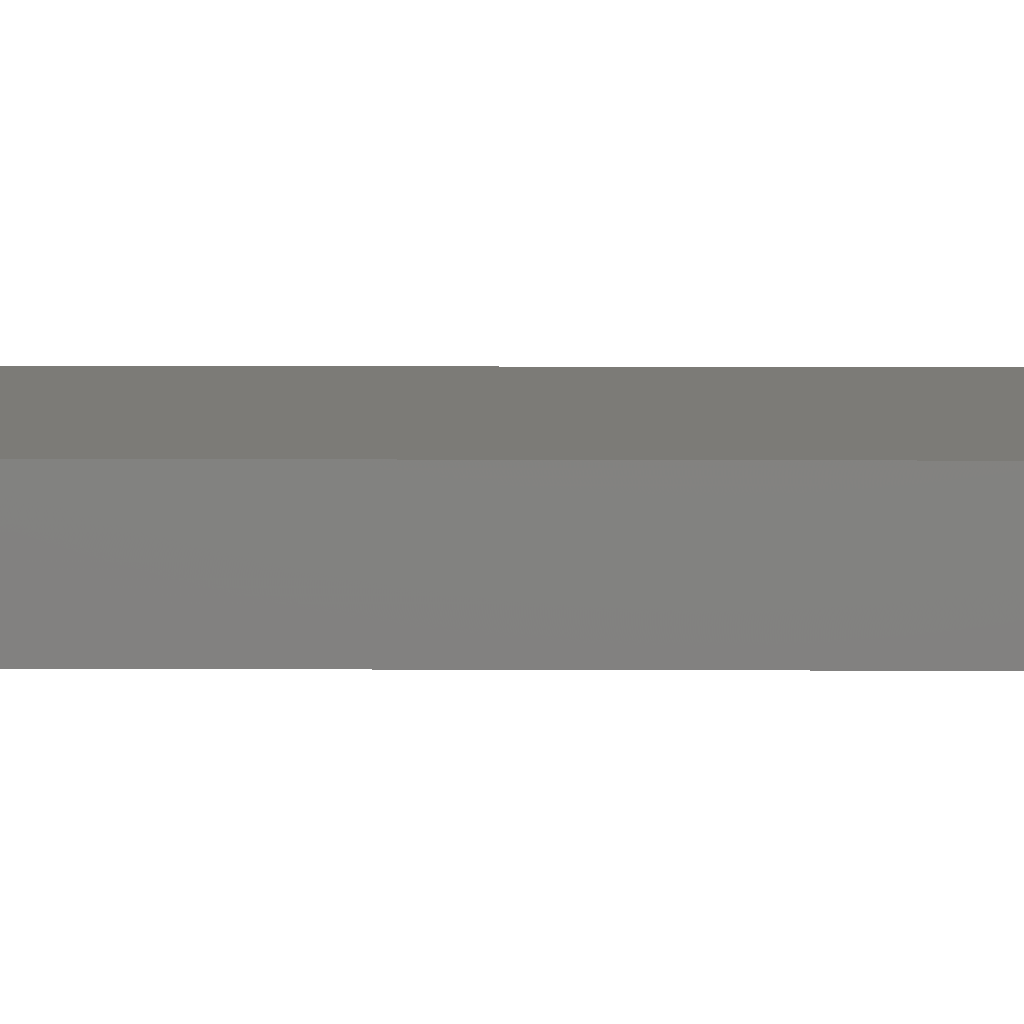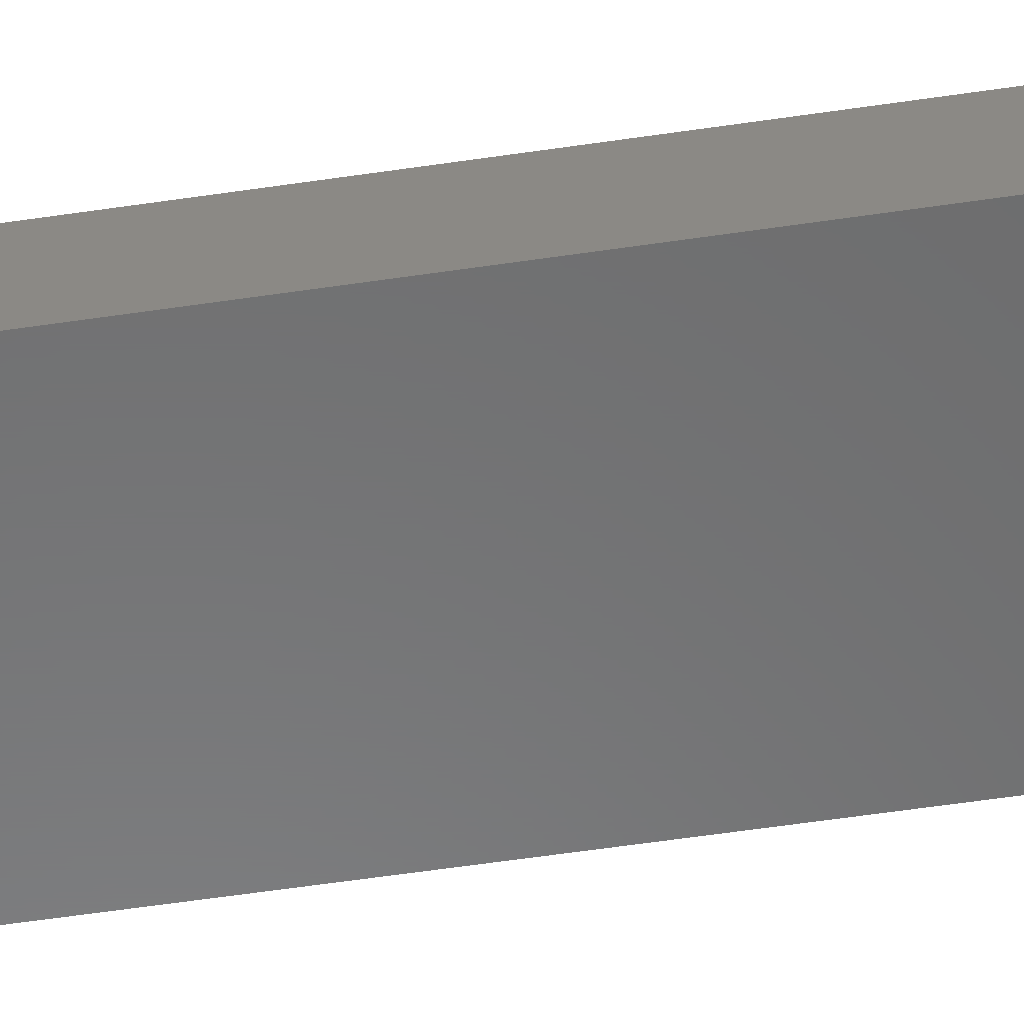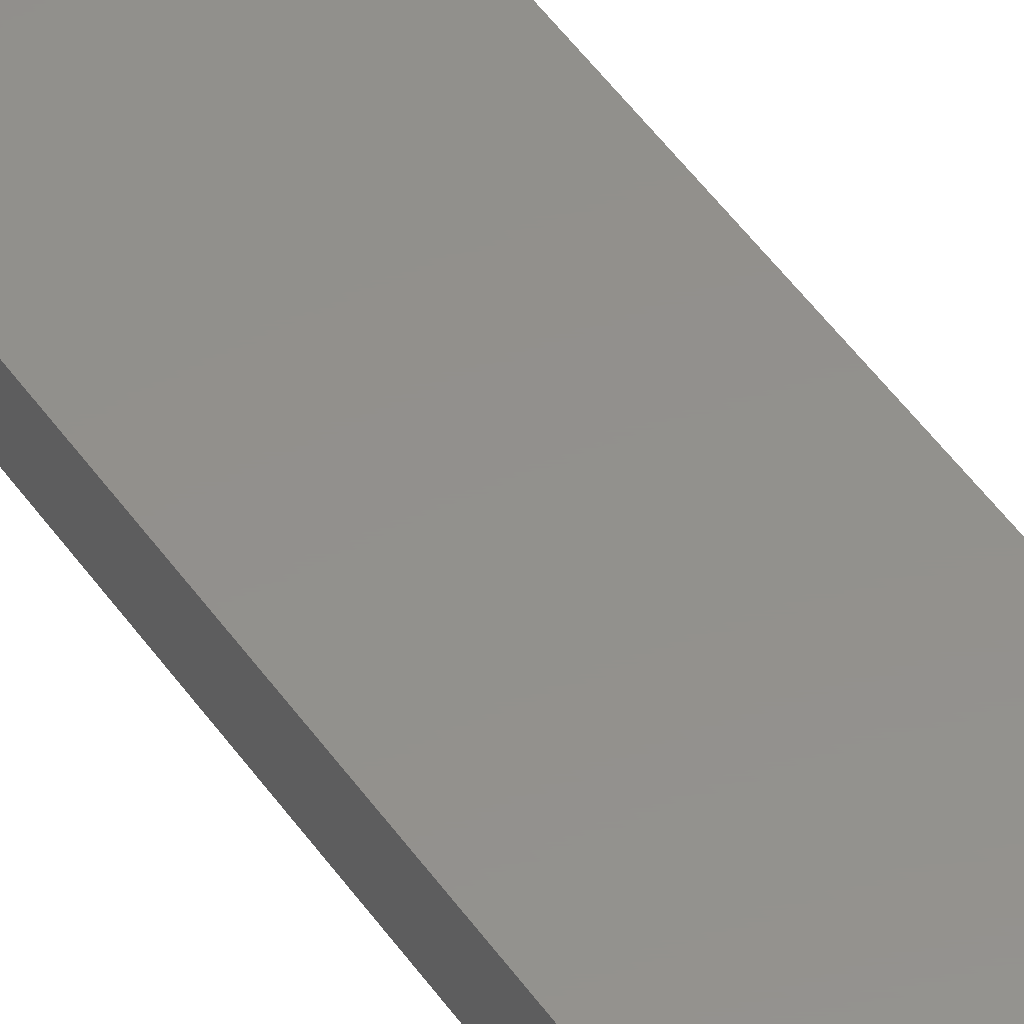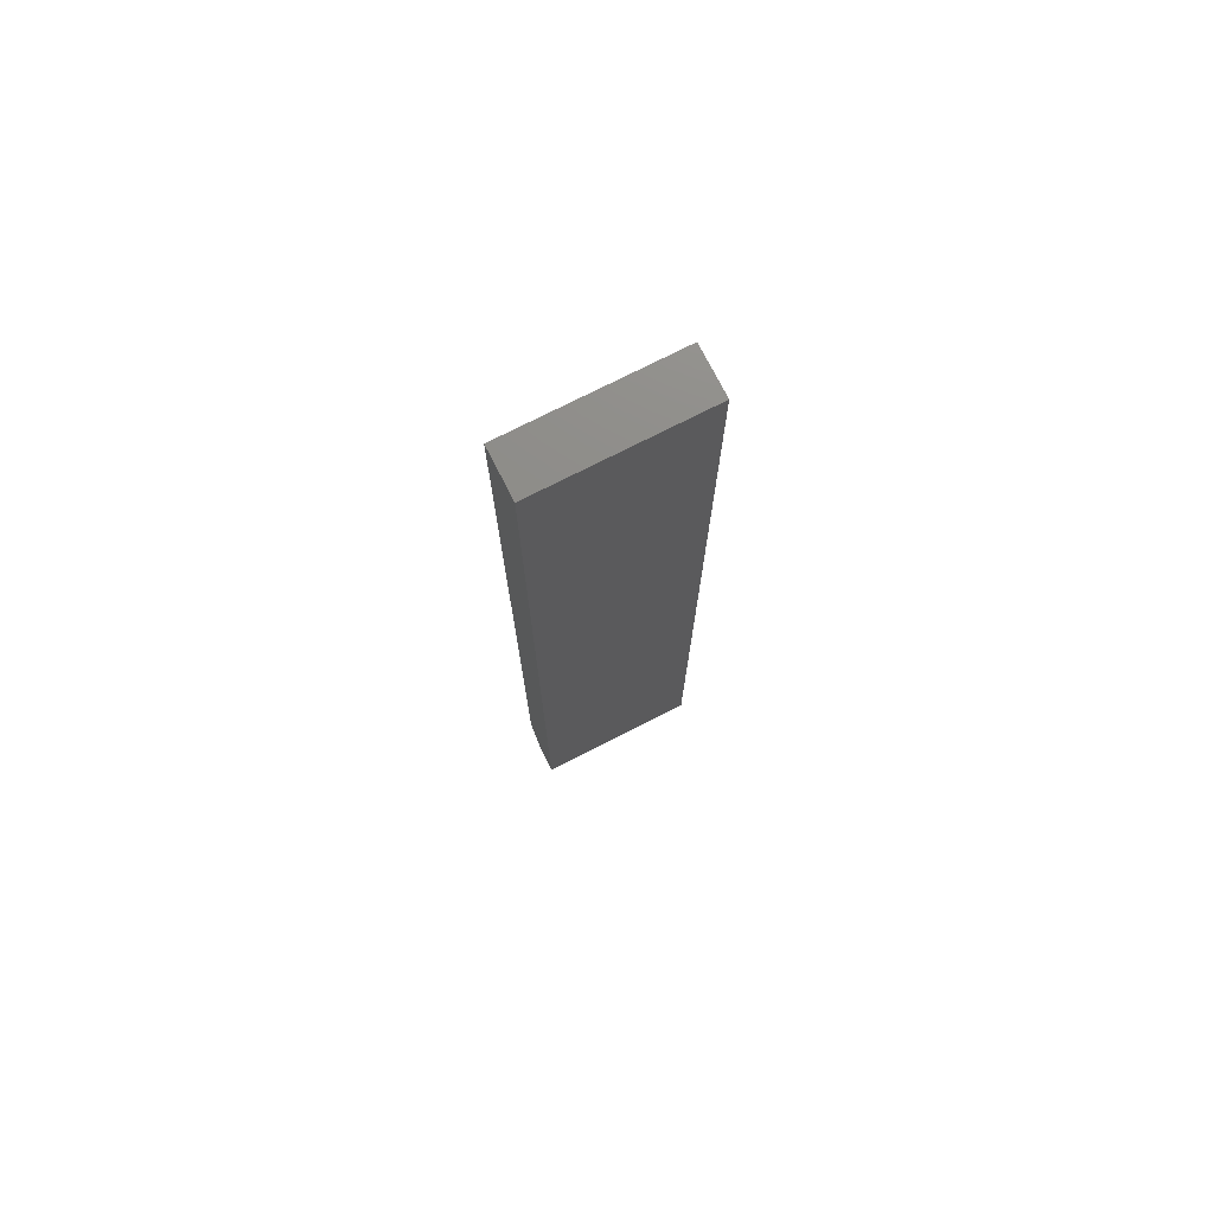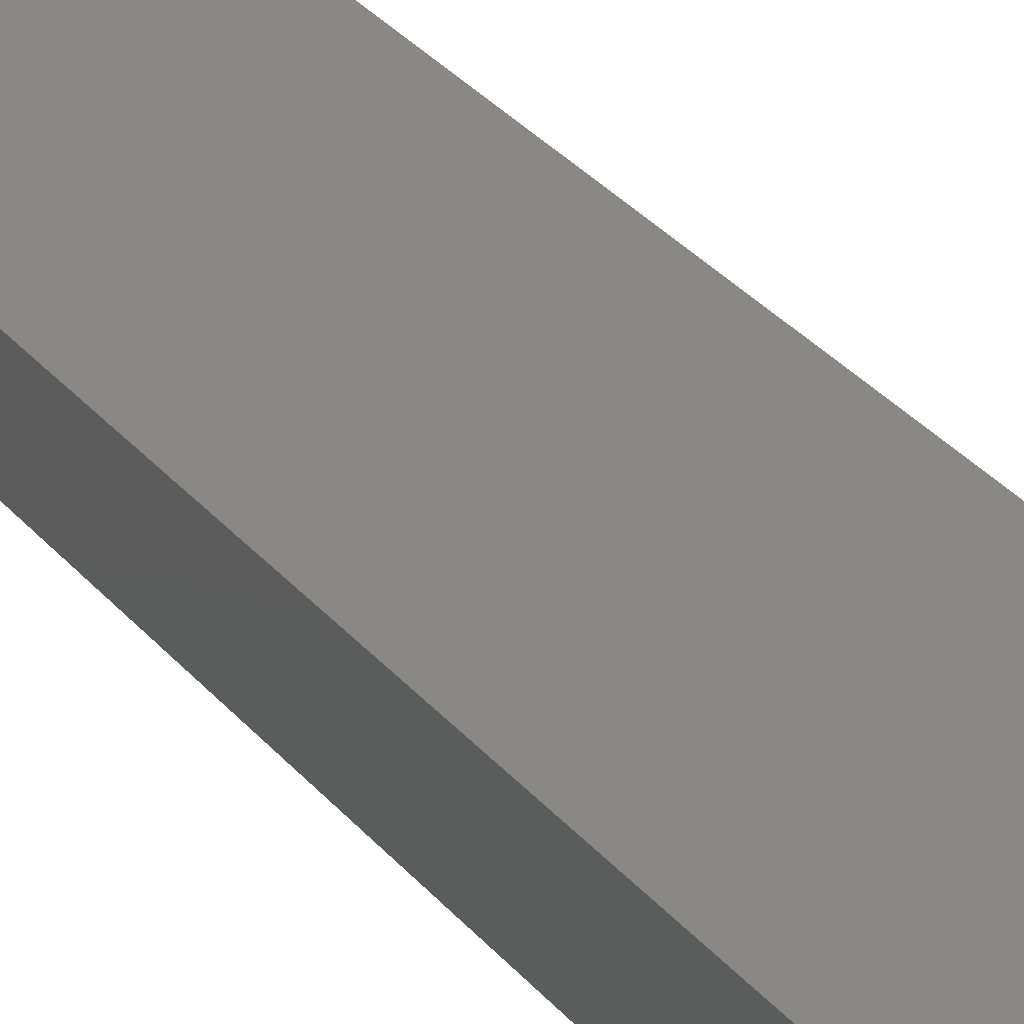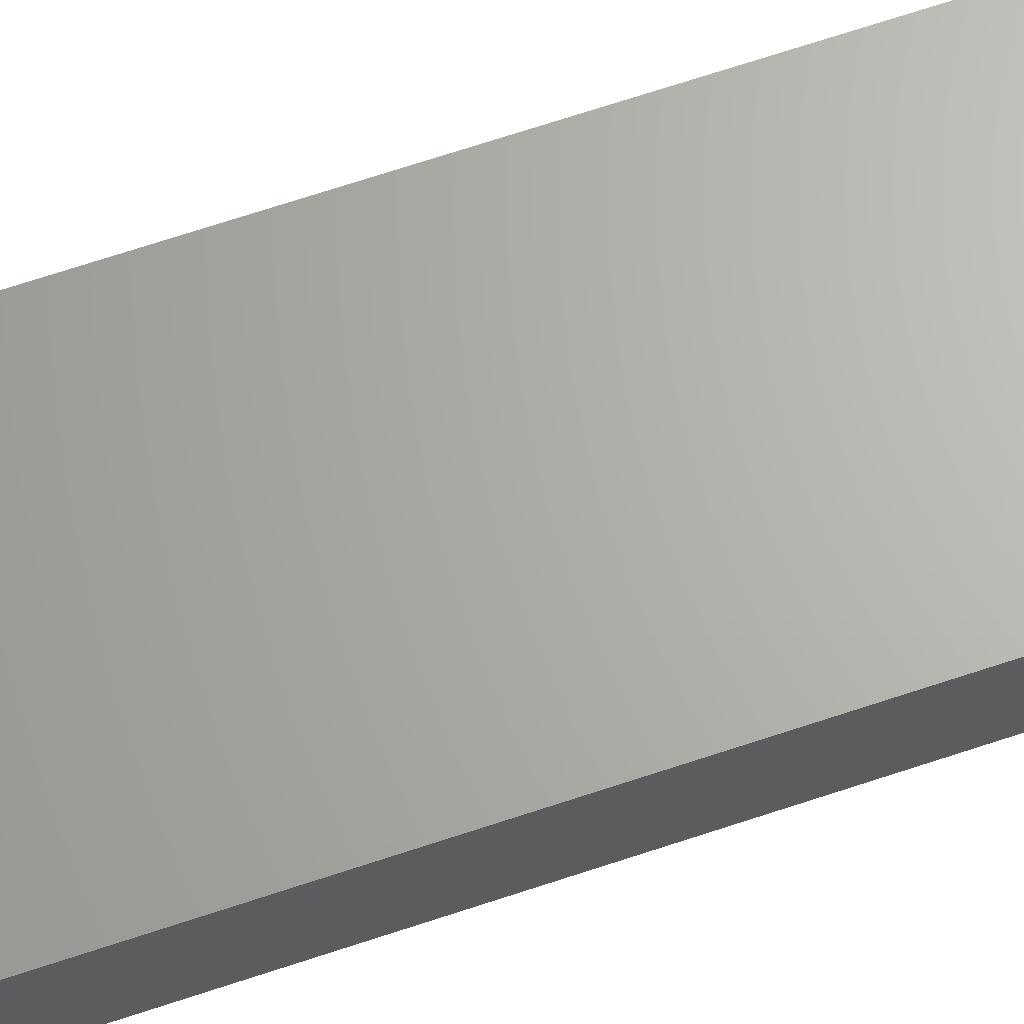
<metadata>
{"format":"stl","ext":"stl","renderer":"f3d","projection":"perspective","resolution":1024,"background":"white","views":[{"elev":8.3,"azim":-89.2,"up":"+Z"},{"elev":-56.6,"azim":-81.1,"up":"+Z"},{"elev":54.1,"azim":144.8,"up":"+Z"},{"elev":74.9,"azim":153.0,"up":"+Y"},{"elev":27.8,"azim":-29.5,"up":"+Z"},{"elev":65.9,"azim":-108.8,"up":"+Z"}]}
</metadata>
<code>
# stl→obj: 10 verts, 16 faces
v -0.07031 -0.7188 0.03125
v 0.03758 -0.7188 0.03125
v -0.07031 -0.1094 0.03125
v 0.03758 -0.1094 0.03125
v -0.07031 -0.1094 0
v -0.07031 -0.75 0
v -0.07031 -0.75 0.01562
v 0.03758 -0.1094 0
v 0.03758 -0.75 0
v 0.03758 -0.75 0.01562
f 1 2 3
f 3 2 4
f 3 5 1
f 1 5 6
f 1 6 7
f 8 4 9
f 9 4 2
f 9 2 10
f 7 6 10
f 10 6 9
f 2 1 10
f 10 1 7
f 6 5 9
f 9 5 8
f 4 8 3
f 3 8 5

</code>
